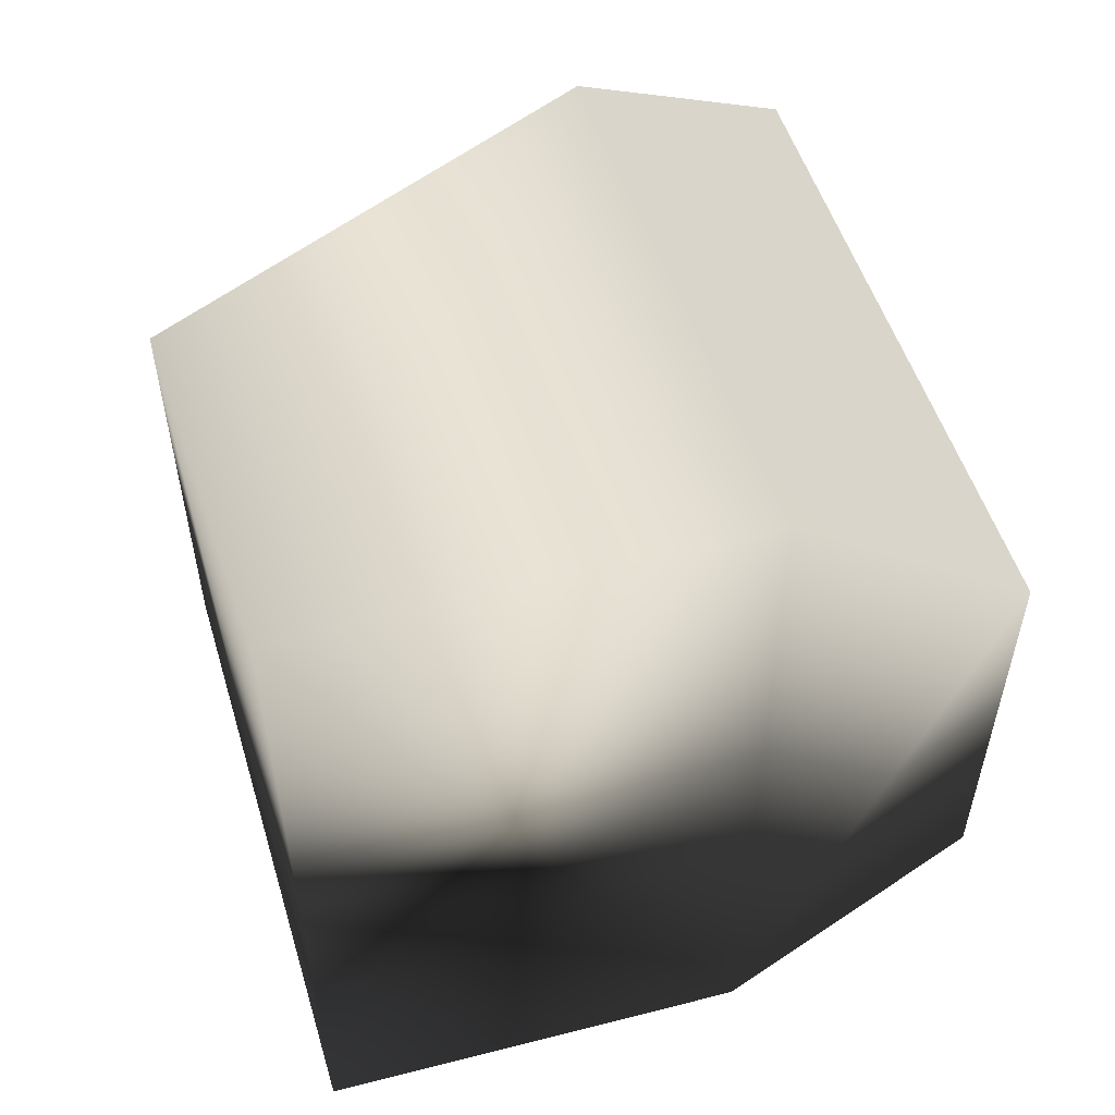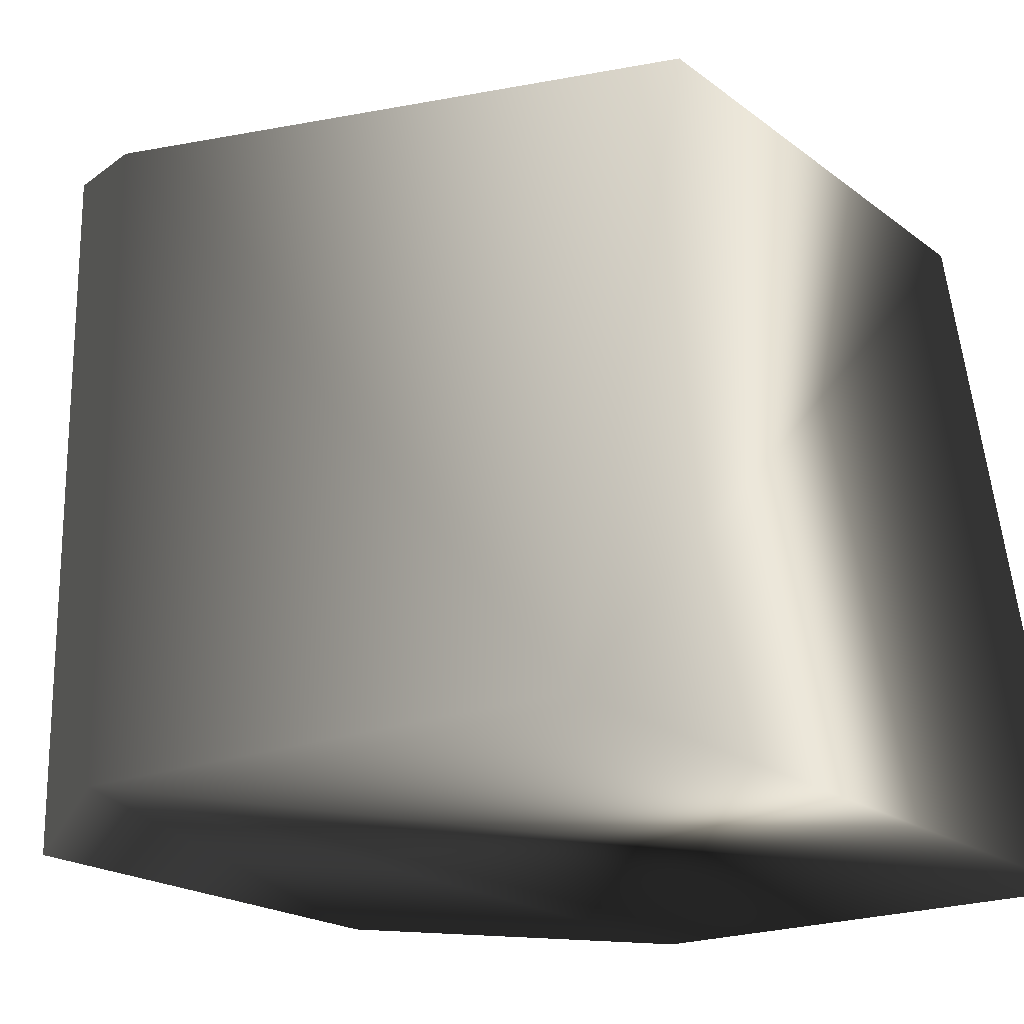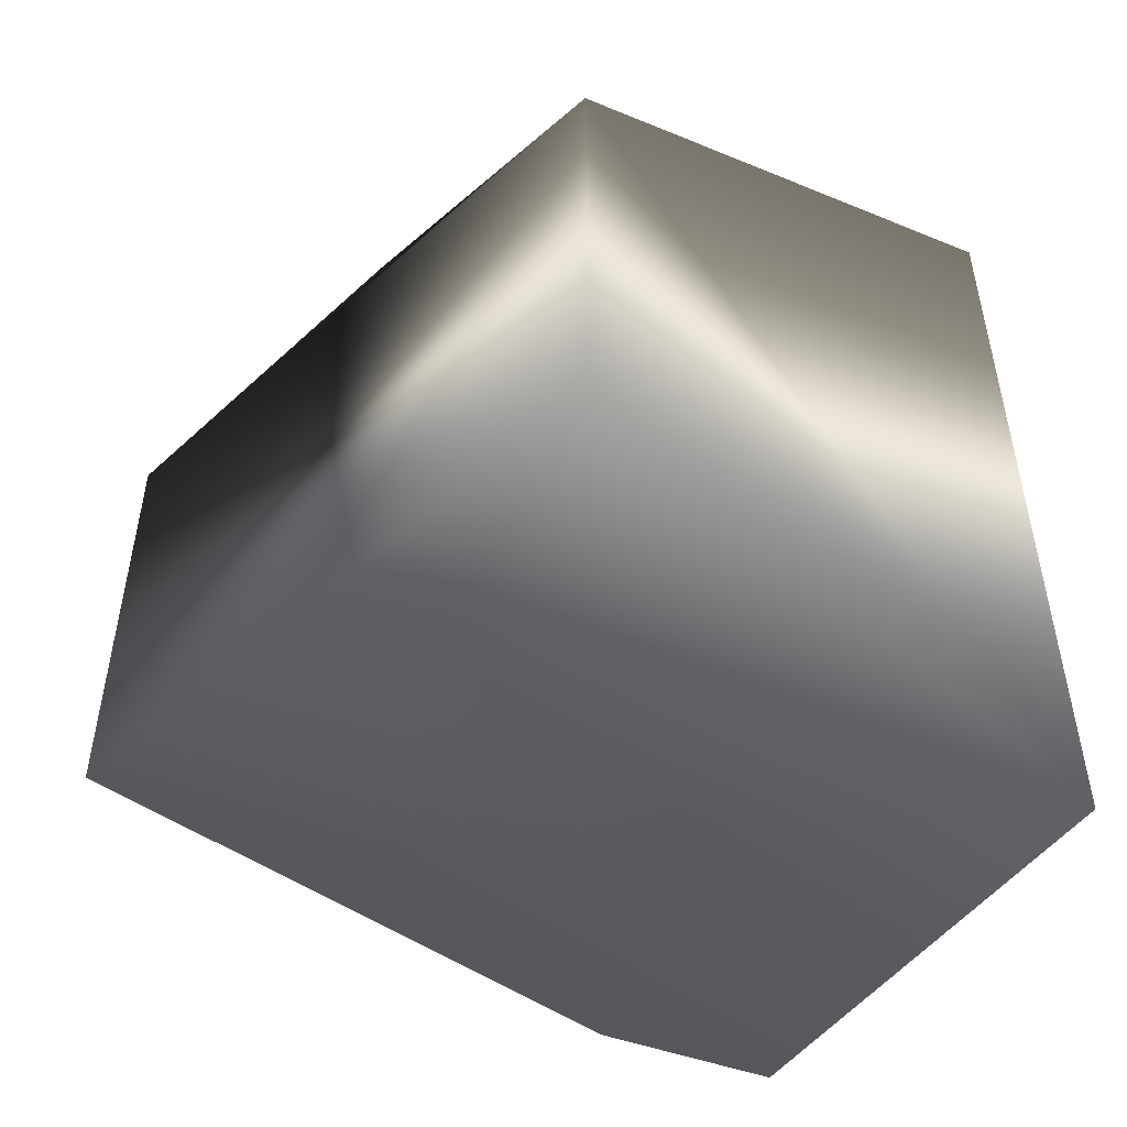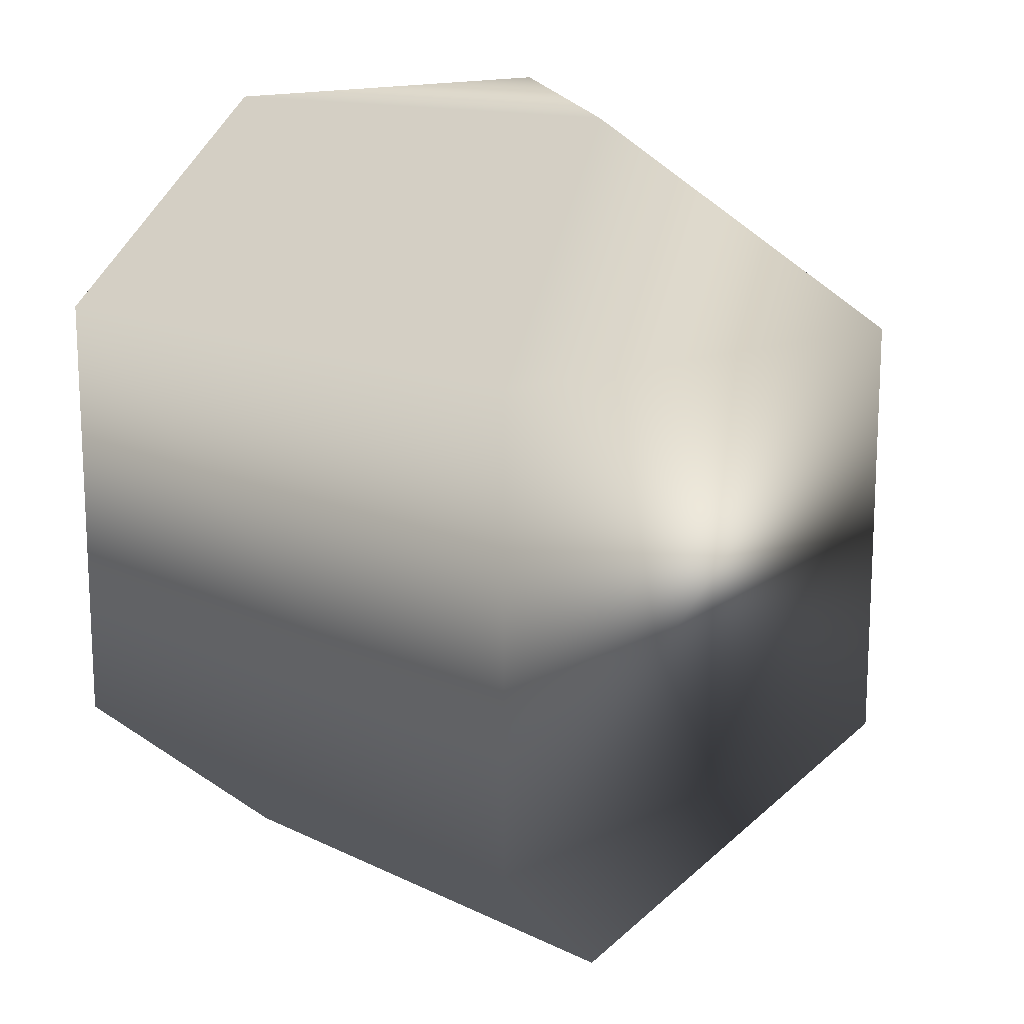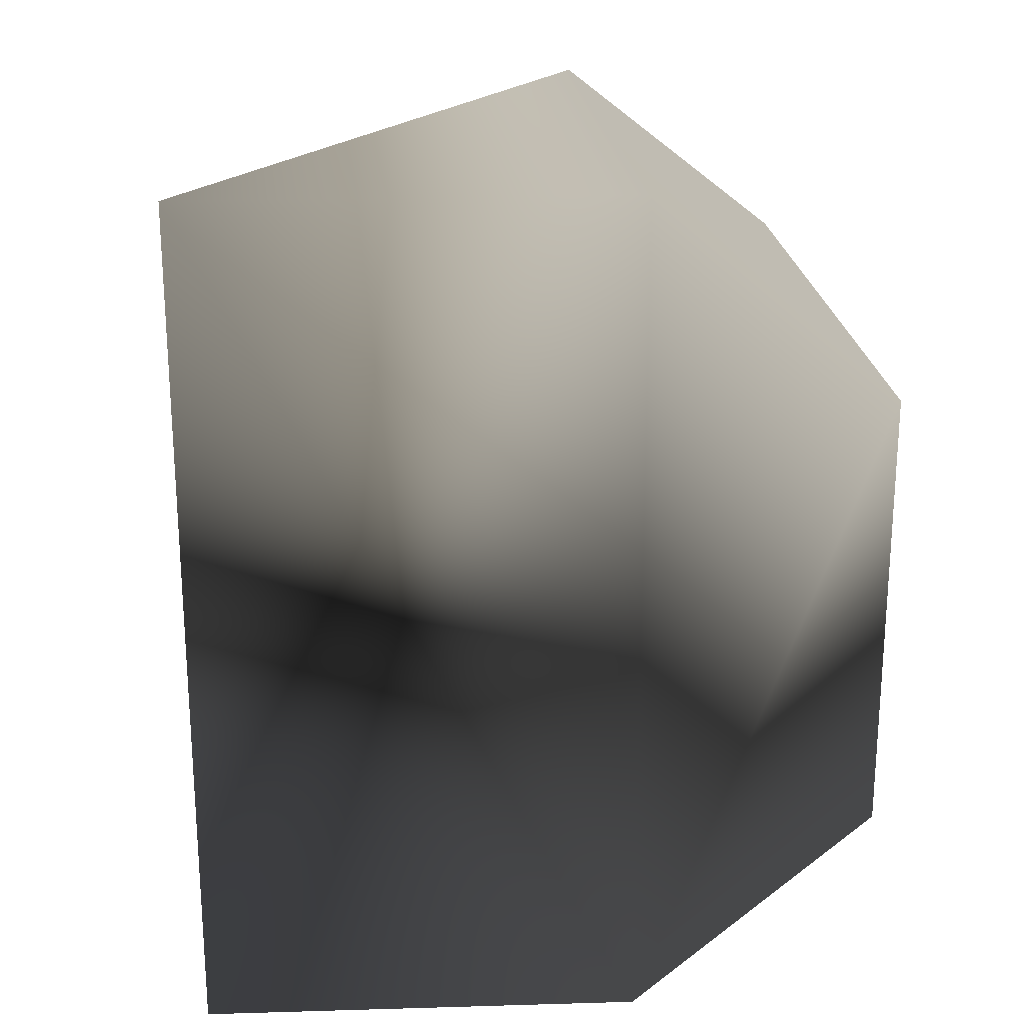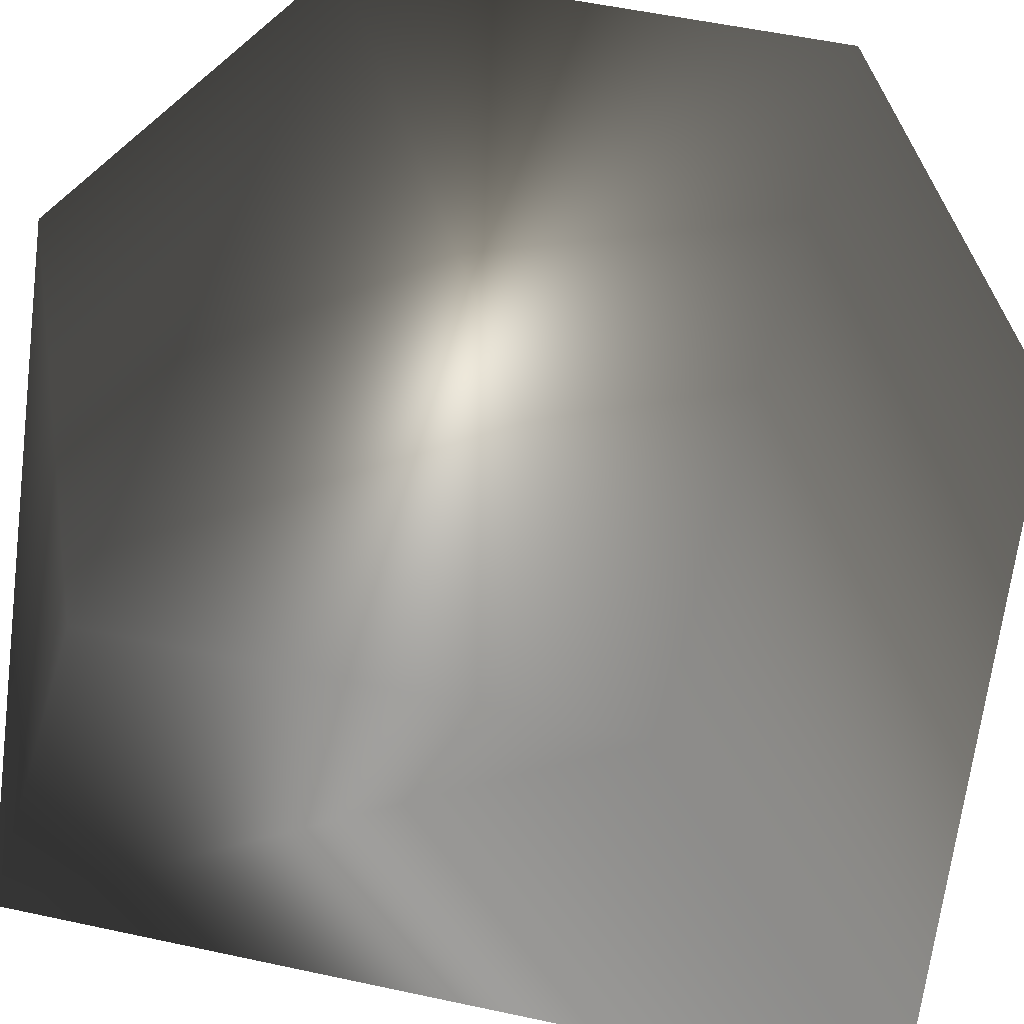
<metadata>
{"format":"obj","ext":"obj","renderer":"f3d","projection":"perspective","resolution":1024,"background":"white","views":[{"elev":54.9,"azim":-16.3,"up":"+Z"},{"elev":-18.5,"azim":-145.7,"up":"+Y"},{"elev":-50.1,"azim":-126.9,"up":"+Z"},{"elev":14.8,"azim":135.3,"up":"+Z"},{"elev":22.6,"azim":-4.1,"up":"+Z"},{"elev":54.4,"azim":-77.1,"up":"+Y"}]}
</metadata>
<code>
v 0.2014 0.8165 -0.4684
v 0.4597 0.9414 -0.2477
v 0.4799 0.2892 -0.233
v 0.2283 0.2796 -0.4469
v 0.4799 0.2892 0.233
v 0.4597 0.9414 0.2332
v 0.2014 0.8165 0.4539
v 0.2283 0.2796 0.4469
v -0.2283 0.2892 0.4469
v -0.2372 0.8532 -0.2915
v -0.2372 0.8532 0.1894
v -0.2283 0.2892 -0.4469
v 0.2014 0.8165 -0.4684
v 0.2283 0.2796 -0.4469
v -0.2372 0.8532 -0.2915
v -0.2283 0.2892 0.4469
v 0.2283 0.2796 0.4469
v -0.2372 0.8532 0.1894
v 0.2014 0.8165 0.4539
v 0.4799 0.2892 0.233
v 0.4799 0.2892 -0.233
g RC_Exhaust_Stack_COL4_R
f 1 2 3
f 3 4 1
f 5 3 2
f 5 2 6
f 5 6 7
f 7 8 5
f 9 8 7
f 2 1 10
f 2 10 11
f 2 11 6
f 6 11 7
f 12 13 14
f 13 12 15
f 14 16 12
f 14 17 16
f 12 16 18
f 12 18 15
f 16 19 18
f 14 20 17
f 14 21 20

</code>
